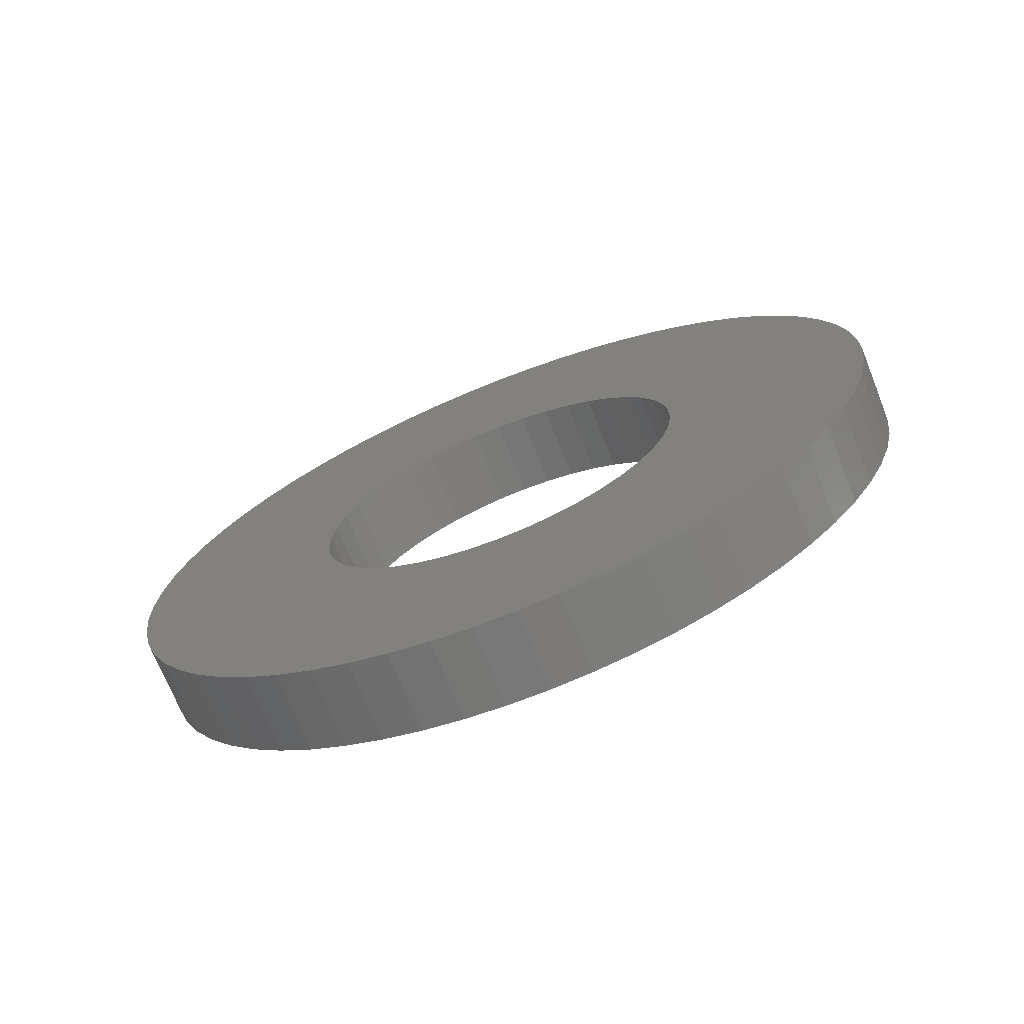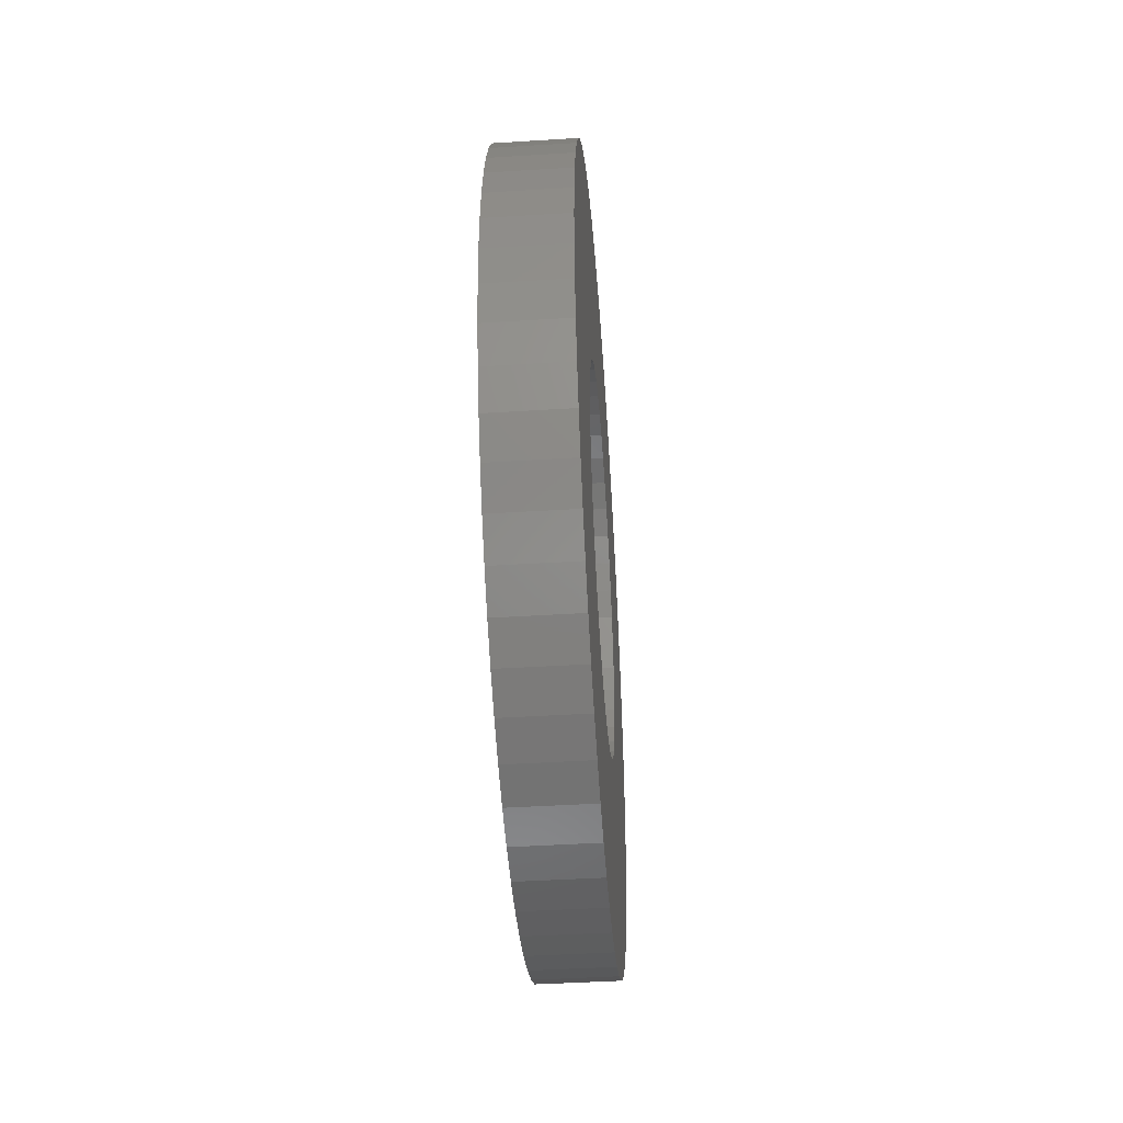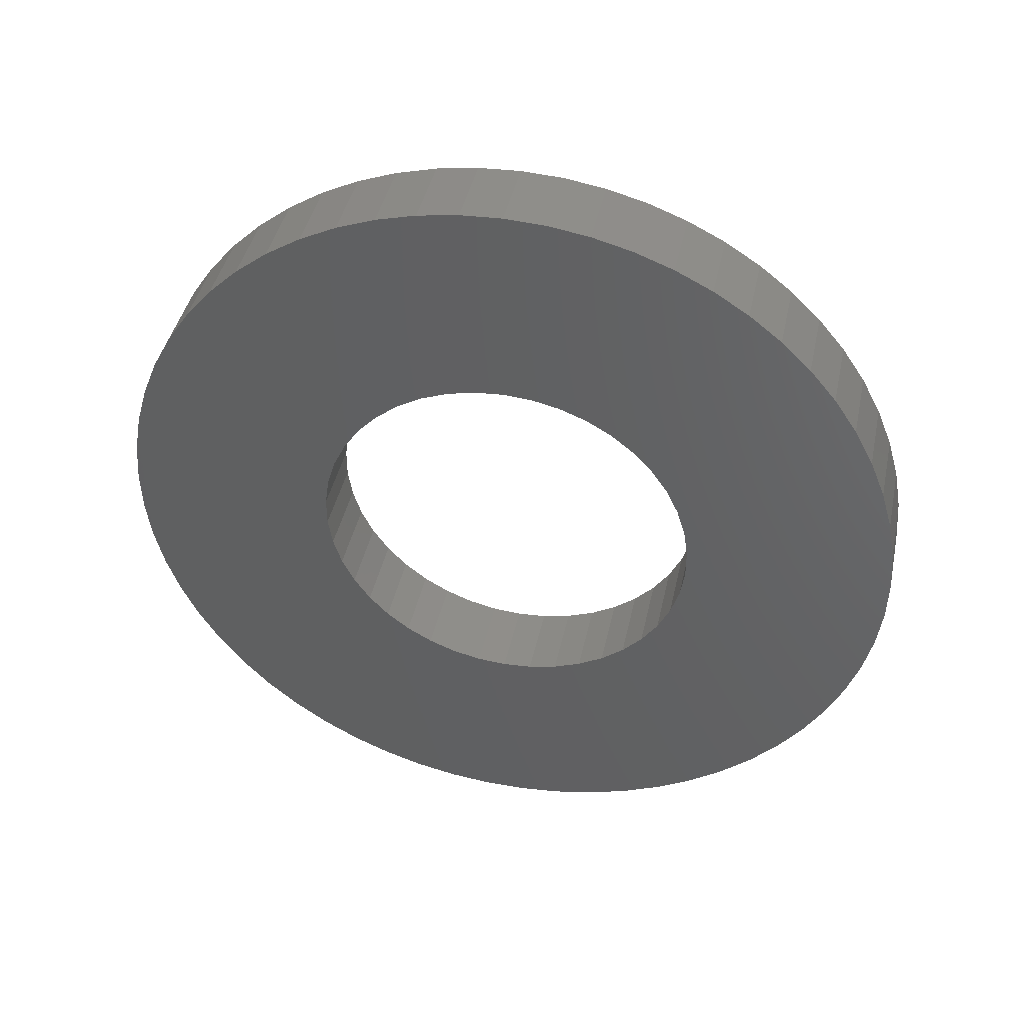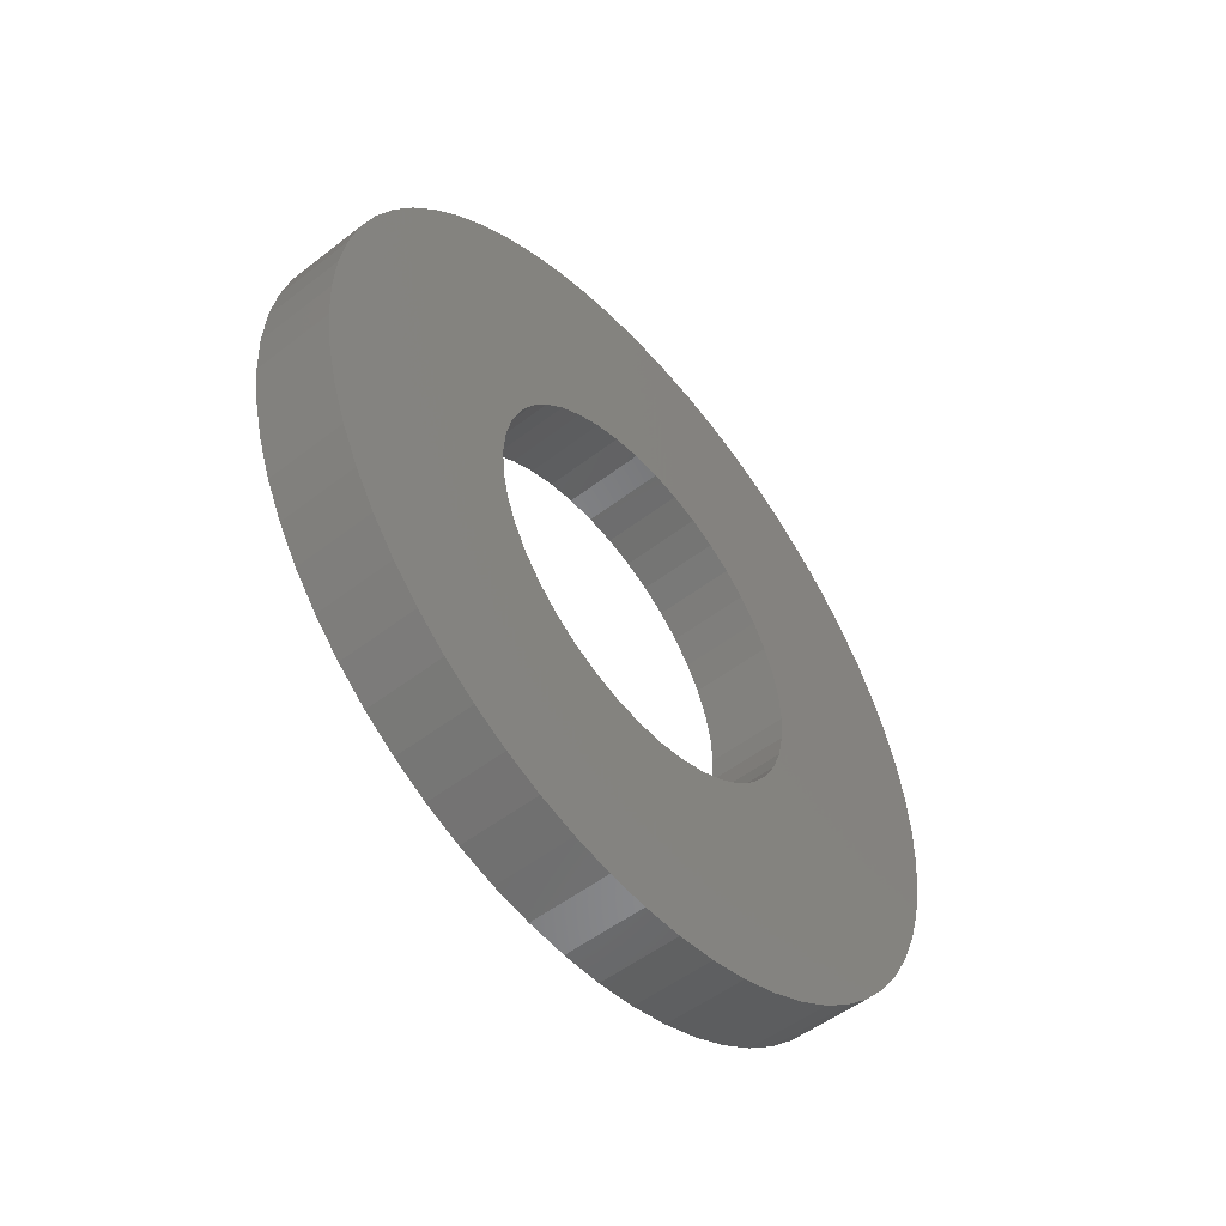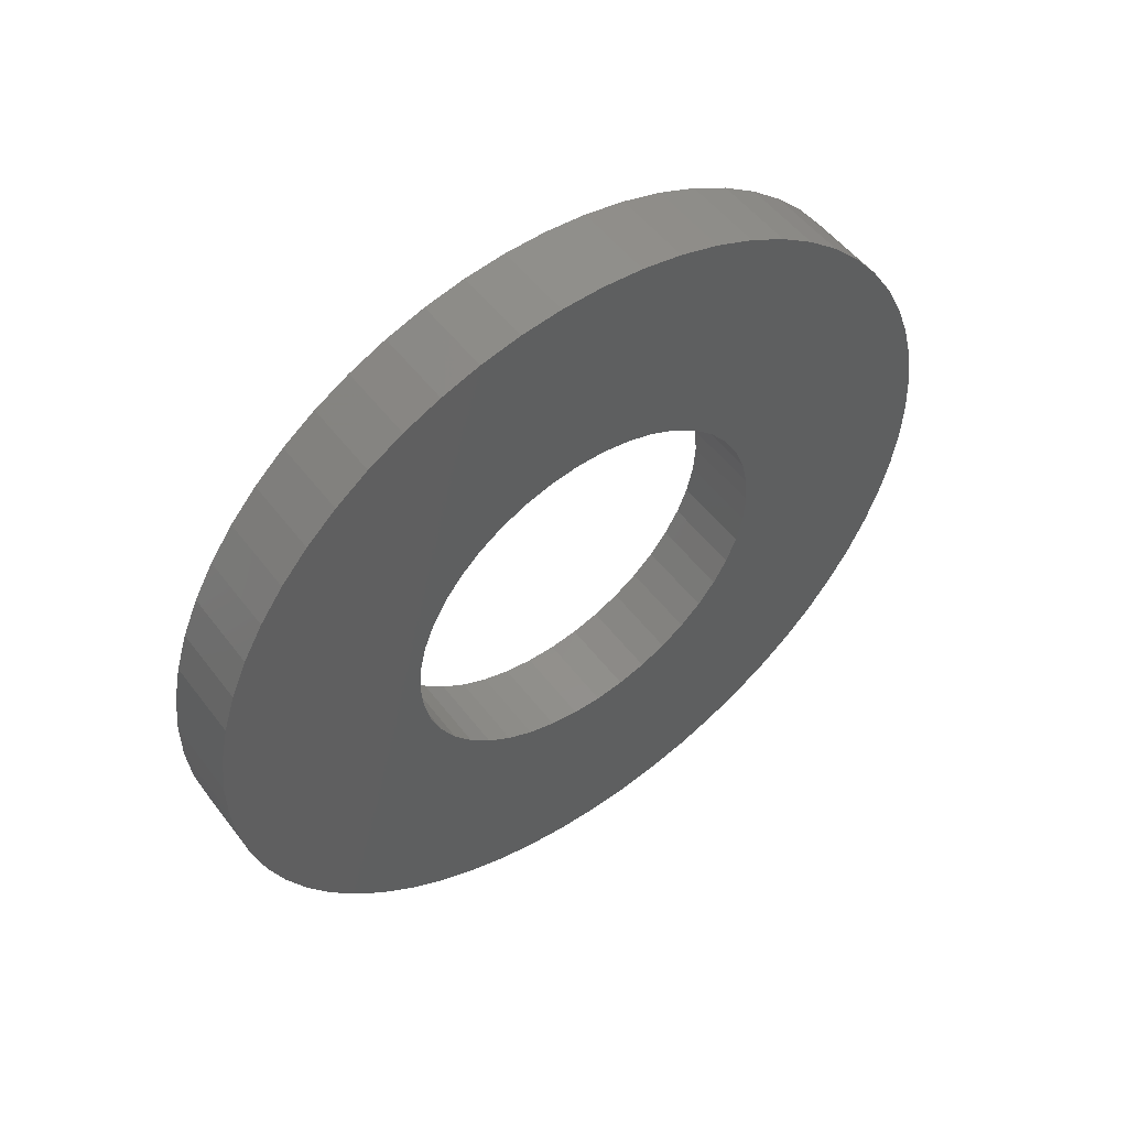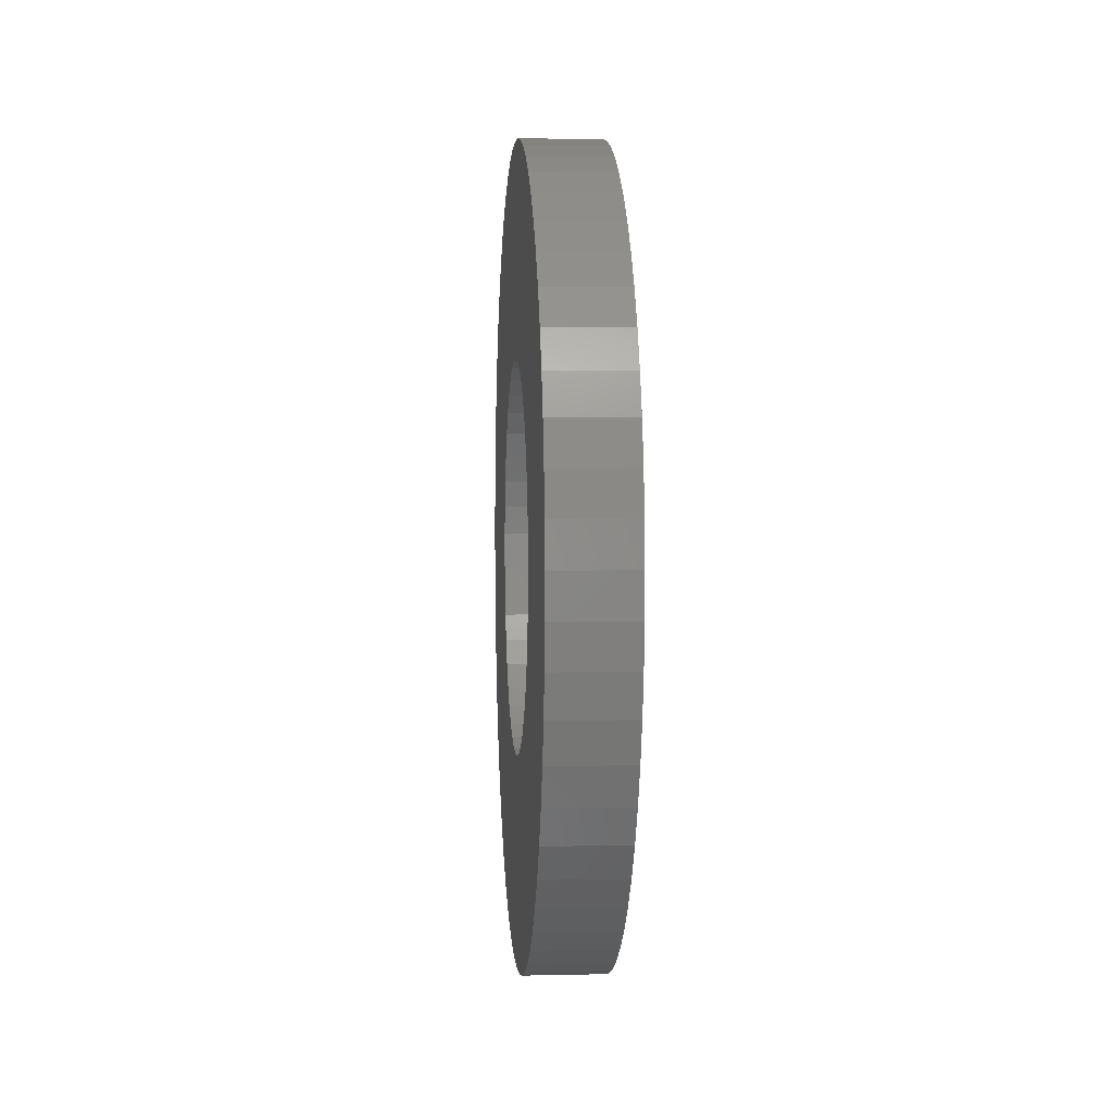
<metadata>
{"format":"stl","ext":"stl","renderer":"f3d","projection":"perspective","resolution":1024,"background":"white","views":[{"elev":-71.3,"azim":-68.3,"up":"+Z"},{"elev":-44.1,"azim":-175.8,"up":"+Y"},{"elev":42.6,"azim":-77.9,"up":"+Z"},{"elev":-52.0,"azim":39.8,"up":"+Y"},{"elev":52.0,"azim":-126.1,"up":"+Y"},{"elev":3.0,"azim":175.6,"up":"+Z"}]}
</metadata>
<code>
# stl→obj: 206 verts, 412 faces
v 1.3 6.5 9.625
v 0 6.5 9.625
v 1.3 6.966 9.59
v 0 6.966 9.59
v 1.3 7.421 9.486
v 0 7.421 9.486
v 1.3 7.856 9.316
v 0 7.856 9.316
v 1.3 8.26 9.082
v 0 8.26 9.082
v 1.3 8.626 8.791
v 0 8.626 8.791
v 1.3 8.943 8.448
v 0 8.943 8.448
v 1.3 9.206 8.062
v 0 9.206 8.062
v 1.3 9.409 7.642
v 0 9.409 7.642
v 1.3 9.547 7.195
v 0 9.547 7.195
v 1.3 9.616 6.734
v 0 9.616 6.734
v 1.3 9.616 6.266
v 0 9.616 6.266
v 1.3 9.547 5.805
v 0 9.547 5.805
v 1.3 9.409 5.358
v 0 9.409 5.358
v 1.3 9.206 4.938
v 0 9.206 4.938
v 1.3 8.943 4.552
v 0 8.943 4.552
v 1.3 8.626 4.209
v 0 8.626 4.209
v 1.3 8.26 3.918
v 0 8.26 3.918
v 1.3 7.856 3.684
v 0 7.856 3.684
v 1.3 7.421 3.514
v 0 7.421 3.514
v 1.3 6.966 3.41
v 0 6.966 3.41
v 1.3 6.5 3.375
v 0 6.5 3.375
v 1.3 6.034 3.41
v 0 6.034 3.41
v 1.3 5.579 3.514
v 0 5.579 3.514
v 1.3 5.144 3.684
v 0 5.144 3.684
v 1.3 4.74 3.918
v 0 4.74 3.918
v 1.3 4.374 4.209
v 0 4.374 4.209
v 1.3 4.057 4.552
v 0 4.057 4.552
v 1.3 3.794 4.938
v 0 3.794 4.938
v 1.3 3.591 5.358
v 0 3.591 5.358
v 1.3 3.453 5.805
v 0 3.453 5.805
v 1.3 3.384 6.266
v 0 3.384 6.266
v 1.3 3.384 6.734
v 0 3.384 6.734
v 1.3 3.453 7.195
v 0 3.453 7.195
v 1.3 3.591 7.642
v 0 3.591 7.642
v 1.3 3.794 8.062
v 0 3.794 8.062
v 1.3 4.057 8.448
v 0 4.057 8.448
v 1.3 4.374 8.791
v 0 4.374 8.791
v 1.3 4.74 9.082
v 0 4.74 9.082
v 1.3 5.144 9.316
v 0 5.144 9.316
v 1.3 5.579 9.486
v 0 5.579 9.486
v 1.3 6.034 9.59
v 0 6.034 9.59
v 1.3 0.6129 9.255
v 1.3 0.3608 8.636
v 1.3 0.1738 7.993
v 1.3 0.0538 7.335
v 1.3 0.002155 6.667
v 1.3 0.01939 5.998
v 1.3 2.466 1.403
v 1.3 3.011 1.015
v 1.3 0.1053 5.335
v 1.3 0.259 4.683
v 1.3 0.4789 4.051
v 1.3 3.594 0.6858
v 1.3 4.207 0.4178
v 1.3 4.845 0.2143
v 1.3 5.5 0.07743
v 1.3 1.73 10.92
v 1.3 1.301 10.4
v 1.3 0.9275 9.846
v 1.3 3.298 12.16
v 1.3 2.734 11.8
v 1.3 2.209 11.38
v 1.3 0.7626 3.445
v 1.3 1.107 2.871
v 1.3 1.509 2.336
v 1.3 1.963 1.845
v 1.3 6.165 0.008618
v 1.3 6.835 0.008618
v 1.3 7.5 0.07743
v 1.3 5.17 12.86
v 1.3 4.523 12.69
v 1.3 3.897 12.46
v 1.3 7.83 12.86
v 1.3 7.168 12.97
v 1.3 6.5 13
v 1.3 5.832 12.97
v 1.3 10.53 1.403
v 1.3 11.04 1.845
v 1.3 8.155 0.2143
v 1.3 8.793 0.4178
v 1.3 9.406 0.6858
v 1.3 9.989 1.015
v 1.3 9.702 12.16
v 1.3 9.103 12.46
v 1.3 8.477 12.69
v 1.3 11.27 10.92
v 1.3 10.79 11.38
v 1.3 10.27 11.8
v 1.3 12.39 9.255
v 1.3 12.07 9.846
v 1.3 11.7 10.4
v 1.3 12.95 7.335
v 1.3 12.83 7.993
v 1.3 12.64 8.636
v 1.3 12.74 4.683
v 1.3 12.89 5.335
v 1.3 12.98 5.998
v 1.3 13 6.667
v 1.3 11.49 2.336
v 1.3 11.89 2.871
v 1.3 12.24 3.445
v 1.3 12.52 4.051
v 0 6.5 13
v 0 7.168 12.97
v 0 7.83 12.86
v 0 8.477 12.69
v 0 9.103 12.46
v 0 9.702 12.16
v 0 10.27 11.8
v 0 10.79 11.38
v 0 11.27 10.92
v 0 11.7 10.4
v 0 12.07 9.846
v 0 12.39 9.255
v 0 12.64 8.636
v 0 12.83 7.993
v 0 12.95 7.335
v 0 13 6.667
v 0 12.98 5.998
v 0 12.89 5.335
v 0 12.74 4.683
v 0 12.52 4.051
v 0 12.24 3.445
v 0 11.89 2.871
v 0 11.49 2.336
v 0 11.04 1.845
v 0 10.53 1.403
v 0 9.989 1.015
v 0 9.406 0.6858
v 0 8.793 0.4178
v 0 8.155 0.2143
v 0 7.5 0.07743
v 0 6.835 0.008618
v 0 6.165 0.008618
v 0 5.5 0.07743
v 0 4.845 0.2143
v 0 4.207 0.4178
v 0 3.594 0.6858
v 0 3.011 1.015
v 0 2.466 1.403
v 0 1.963 1.845
v 0 1.509 2.336
v 0 1.107 2.871
v 0 0.7626 3.445
v 0 0.4789 4.051
v 0 0.259 4.683
v 0 0.1053 5.335
v 0 0.01939 5.998
v 0 0.002155 6.667
v 0 0.0538 7.335
v 0 0.1738 7.993
v 0 0.3608 8.636
v 0 0.6129 9.255
v 0 0.9275 9.846
v 0 1.301 10.4
v 0 1.73 10.92
v 0 2.209 11.38
v 0 2.734 11.8
v 0 3.298 12.16
v 0 3.897 12.46
v 0 4.523 12.69
v 0 5.17 12.86
v 0 5.832 12.97
f 1 2 3
f 3 2 4
f 3 4 5
f 5 4 6
f 5 6 7
f 7 6 8
f 7 8 9
f 9 8 10
f 9 10 11
f 11 10 12
f 11 12 13
f 13 12 14
f 13 14 15
f 15 14 16
f 15 16 17
f 17 16 18
f 17 18 19
f 19 18 20
f 19 20 21
f 21 20 22
f 21 22 23
f 23 22 24
f 23 24 25
f 25 24 26
f 25 26 27
f 27 26 28
f 27 28 29
f 29 28 30
f 29 30 31
f 31 30 32
f 31 32 33
f 33 32 34
f 33 34 35
f 35 34 36
f 35 36 37
f 37 36 38
f 37 38 39
f 39 38 40
f 39 40 41
f 41 40 42
f 41 42 43
f 43 42 44
f 43 44 45
f 45 44 46
f 45 46 47
f 47 46 48
f 47 48 49
f 49 48 50
f 49 50 51
f 51 50 52
f 51 52 53
f 53 52 54
f 53 54 55
f 55 54 56
f 55 56 57
f 57 56 58
f 57 58 59
f 59 58 60
f 59 60 61
f 61 60 62
f 61 62 63
f 63 62 64
f 63 64 65
f 65 64 66
f 65 66 67
f 67 66 68
f 67 68 69
f 69 68 70
f 69 70 71
f 71 70 72
f 71 72 73
f 73 72 74
f 73 74 75
f 75 74 76
f 75 76 77
f 77 76 78
f 77 78 79
f 79 78 80
f 79 80 81
f 81 80 82
f 81 82 83
f 83 82 84
f 83 84 1
f 1 84 2
f 71 85 69
f 69 85 86
f 69 86 67
f 86 87 67
f 67 87 88
f 67 88 65
f 65 88 89
f 65 89 63
f 63 89 90
f 63 90 61
f 53 91 51
f 51 91 92
f 51 92 49
f 90 93 61
f 61 93 94
f 61 94 59
f 59 94 95
f 59 95 57
f 92 96 49
f 49 96 97
f 49 97 47
f 47 97 98
f 47 98 45
f 45 98 99
f 45 99 43
f 75 100 73
f 73 100 101
f 73 101 71
f 71 101 102
f 71 102 85
f 79 103 77
f 77 103 104
f 77 104 75
f 75 104 105
f 75 105 100
f 95 106 57
f 57 106 107
f 57 107 55
f 55 107 108
f 55 108 53
f 53 108 109
f 53 109 91
f 99 110 43
f 43 110 111
f 43 111 41
f 41 111 112
f 41 112 39
f 83 113 81
f 81 113 114
f 81 114 79
f 79 114 115
f 79 115 103
f 5 116 3
f 3 116 117
f 3 117 1
f 1 117 118
f 1 118 83
f 83 118 119
f 83 119 113
f 35 120 33
f 33 120 121
f 33 121 31
f 112 122 39
f 39 122 123
f 39 123 37
f 37 123 124
f 37 124 35
f 35 124 125
f 35 125 120
f 9 126 7
f 7 126 127
f 7 127 5
f 5 127 128
f 5 128 116
f 13 129 11
f 11 129 130
f 11 130 9
f 9 130 131
f 9 131 126
f 17 132 15
f 15 132 133
f 15 133 13
f 13 133 134
f 13 134 129
f 21 135 19
f 19 135 136
f 19 136 17
f 17 136 137
f 17 137 132
f 27 138 25
f 25 138 139
f 25 139 23
f 23 139 140
f 23 140 21
f 21 140 141
f 21 141 135
f 121 142 31
f 31 142 143
f 31 143 29
f 29 143 144
f 29 144 27
f 27 144 145
f 27 145 138
f 146 117 147
f 147 117 116
f 147 116 148
f 148 116 128
f 148 128 149
f 149 128 127
f 149 127 150
f 150 127 126
f 150 126 151
f 151 126 131
f 151 131 152
f 152 131 130
f 152 130 153
f 153 130 129
f 153 129 154
f 154 129 134
f 154 134 155
f 155 134 133
f 155 133 156
f 156 133 132
f 156 132 157
f 157 132 137
f 157 137 158
f 158 137 136
f 158 136 159
f 159 136 135
f 159 135 160
f 160 135 141
f 160 141 161
f 161 141 140
f 161 140 162
f 162 140 139
f 162 139 163
f 163 139 138
f 163 138 164
f 164 138 145
f 164 145 165
f 165 145 144
f 165 144 166
f 166 144 143
f 166 143 167
f 167 143 142
f 167 142 168
f 168 142 121
f 168 121 169
f 169 121 120
f 169 120 170
f 170 120 125
f 170 125 171
f 171 125 124
f 171 124 172
f 172 124 123
f 172 123 173
f 173 123 122
f 173 122 174
f 174 122 112
f 174 112 175
f 175 112 111
f 175 111 176
f 176 111 110
f 176 110 177
f 177 110 99
f 177 99 178
f 178 99 98
f 178 98 179
f 179 98 97
f 179 97 180
f 180 97 96
f 180 96 181
f 181 96 92
f 181 92 182
f 182 92 91
f 182 91 183
f 183 91 109
f 183 109 184
f 184 109 108
f 184 108 185
f 185 108 107
f 185 107 186
f 186 107 106
f 186 106 187
f 187 106 95
f 187 95 188
f 188 95 94
f 188 94 189
f 189 94 93
f 189 93 190
f 190 93 90
f 190 90 191
f 191 90 89
f 191 89 192
f 192 89 88
f 192 88 193
f 193 88 87
f 193 87 194
f 194 87 86
f 194 86 195
f 195 86 85
f 195 85 196
f 196 85 102
f 196 102 197
f 197 102 101
f 197 101 198
f 198 101 100
f 198 100 199
f 199 100 105
f 199 105 200
f 200 105 104
f 200 104 201
f 201 104 103
f 201 103 202
f 202 103 115
f 202 115 203
f 203 115 114
f 203 114 204
f 204 114 113
f 204 113 205
f 205 113 119
f 205 119 206
f 206 119 118
f 206 118 146
f 146 118 117
f 78 202 80
f 80 202 203
f 80 203 82
f 56 186 58
f 58 186 187
f 58 187 60
f 74 199 76
f 76 199 200
f 76 200 78
f 78 200 201
f 78 201 202
f 70 196 72
f 72 196 197
f 72 197 74
f 74 197 198
f 74 198 199
f 66 193 68
f 68 193 194
f 68 194 70
f 70 194 195
f 70 195 196
f 187 188 60
f 60 188 189
f 60 189 62
f 62 189 190
f 62 190 64
f 64 190 191
f 64 191 66
f 66 191 192
f 66 192 193
f 203 204 82
f 82 204 205
f 82 205 84
f 84 205 206
f 84 206 2
f 2 206 146
f 2 146 4
f 52 183 54
f 54 183 184
f 54 184 56
f 56 184 185
f 56 185 186
f 42 176 44
f 44 176 177
f 44 177 46
f 46 177 178
f 46 178 48
f 178 179 48
f 48 179 180
f 48 180 50
f 50 180 181
f 50 181 52
f 52 181 182
f 52 182 183
f 38 173 40
f 40 173 174
f 40 174 42
f 42 174 175
f 42 175 176
f 16 157 18
f 18 157 158
f 18 158 20
f 146 147 4
f 4 147 148
f 4 148 6
f 6 148 149
f 6 149 8
f 26 164 28
f 28 164 165
f 28 165 30
f 12 154 14
f 14 154 155
f 14 155 16
f 16 155 156
f 16 156 157
f 34 170 36
f 36 170 171
f 36 171 38
f 38 171 172
f 38 172 173
f 165 166 30
f 30 166 167
f 30 167 32
f 32 167 168
f 32 168 34
f 34 168 169
f 34 169 170
f 158 159 20
f 20 159 160
f 20 160 22
f 22 160 161
f 22 161 24
f 24 161 162
f 24 162 26
f 26 162 163
f 26 163 164
f 149 150 8
f 8 150 151
f 8 151 10
f 10 151 152
f 10 152 12
f 12 152 153
f 12 153 154

</code>
